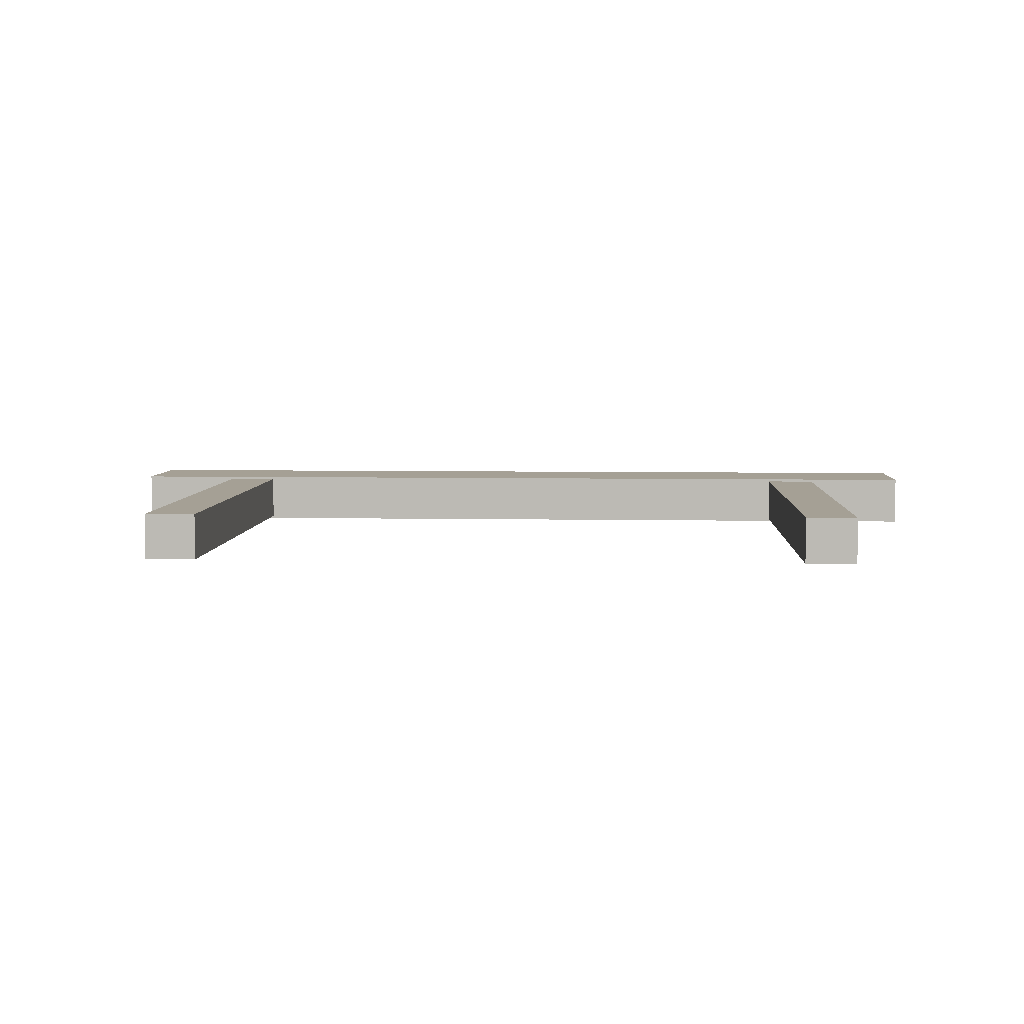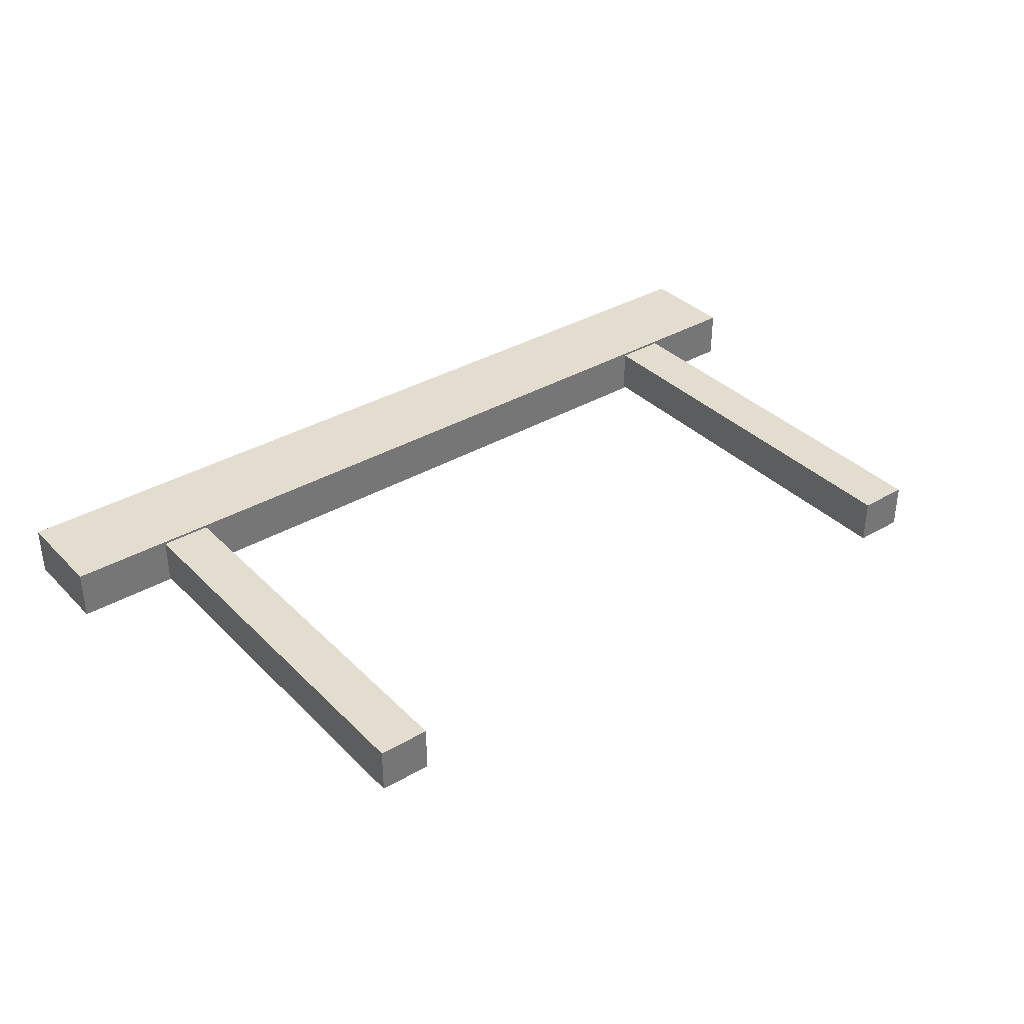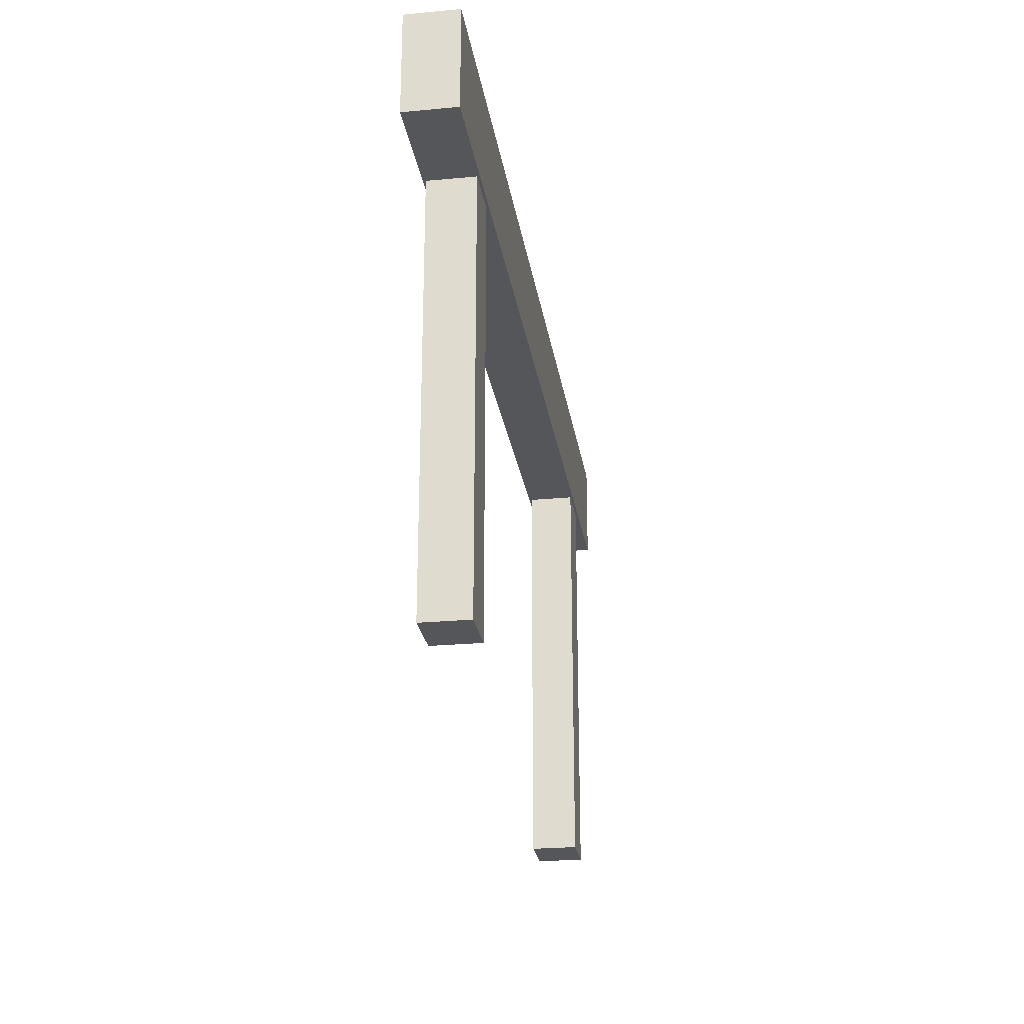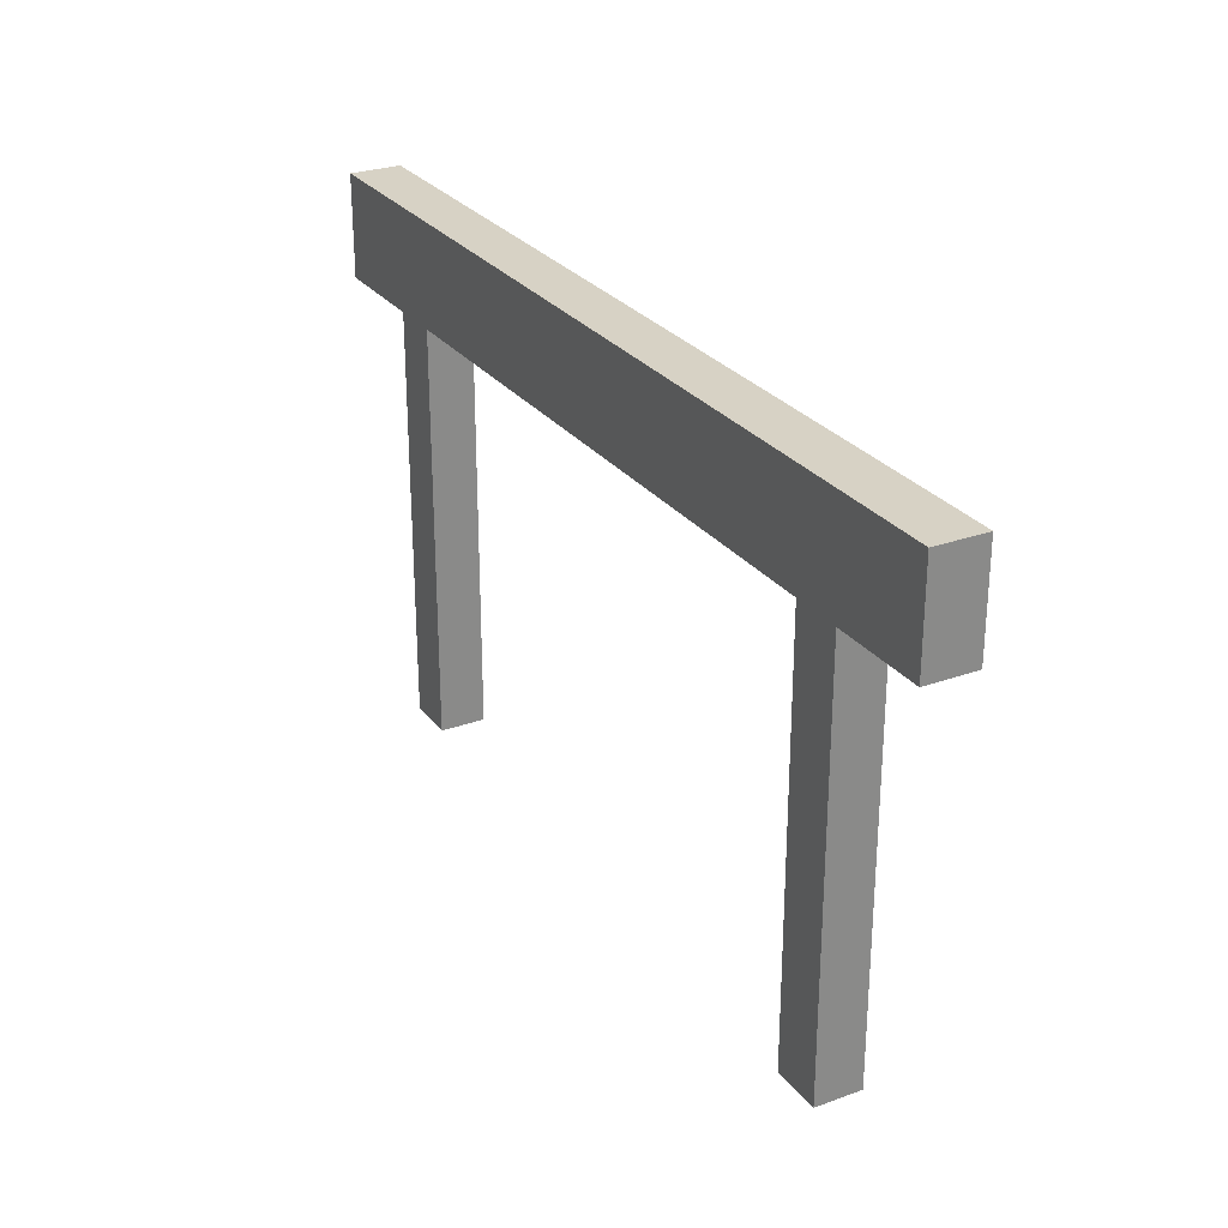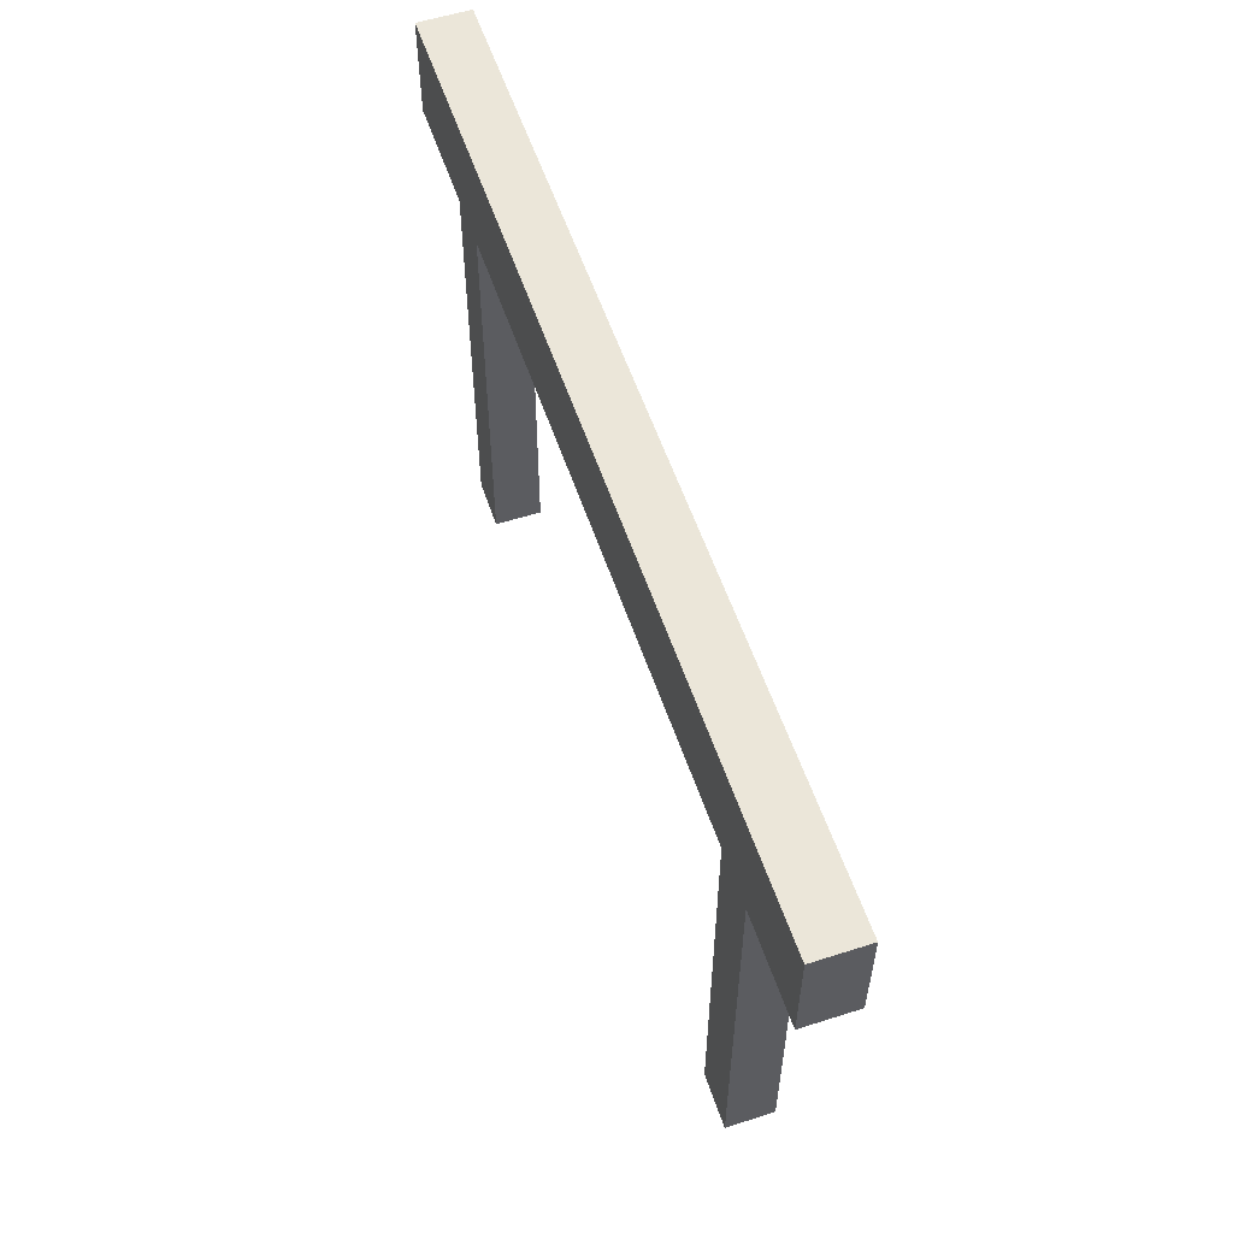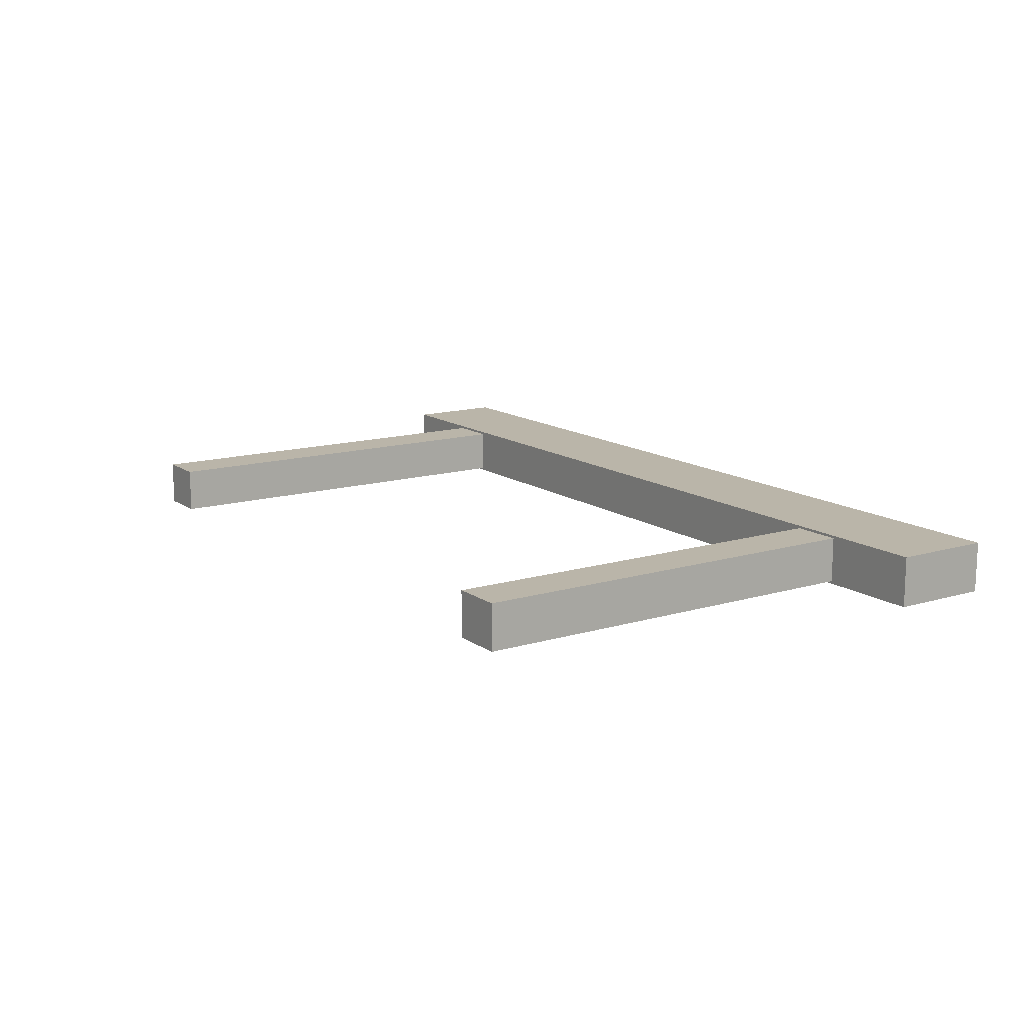
<metadata>
{"format":"obj","ext":"obj","renderer":"f3d","projection":"perspective","resolution":1024,"background":"white","views":[{"elev":5.9,"azim":3.2,"up":"+Z"},{"elev":35.5,"azim":-37.7,"up":"+Z"},{"elev":-25.1,"azim":98.6,"up":"+Y"},{"elev":27.3,"azim":-119.1,"up":"+Y"},{"elev":56.4,"azim":71.5,"up":"+Y"},{"elev":13.7,"azim":56.2,"up":"+Z"}]}
</metadata>
<code>
v 0.6299 0.5125 0.0472
v 0.6299 0.5125 -0.0472
v 0.6299 -0.5374 -0.0472
v 0.6299 -0.5374 0.0472
v 0.7349 0.5125 -0.0472
v 0.7349 -0.5374 -0.0472
v 0.7349 0.5125 0.0472
v 0.7349 -0.5374 0.0472
v -0.7349 0.5125 0.0472
v -0.7349 0.5125 -0.0472
v -0.7349 -0.5374 -0.0472
v -0.7349 -0.5374 0.0472
v -0.6299 0.5125 -0.0472
v -0.6299 -0.5374 -0.0472
v -0.6299 0.5125 0.0472
v -0.6299 -0.5374 0.0472
v -0.9449 0.5374 0.0525
v -0.9449 0.5374 -0.0525
v -0.9449 0.3274 -0.0525
v -0.9449 0.3274 0.0525
v 0.9449 0.5374 -0.0525
v 0.9449 0.3274 -0.0525
v 0.9449 0.5374 0.0525
v 0.9449 0.3274 0.0525
f 2 4 1
f 5 3 2
f 7 6 5
f 1 8 7
f 3 8 4
f 5 1 7
f 10 12 9
f 13 11 10
f 15 14 13
f 9 16 15
f 11 16 12
f 13 9 15
f 18 20 17
f 21 19 18
f 23 22 21
f 17 24 23
f 19 24 20
f 21 17 23
f 2 3 4
f 5 6 3
f 7 8 6
f 1 4 8
f 3 6 8
f 5 2 1
f 10 11 12
f 13 14 11
f 15 16 14
f 9 12 16
f 11 14 16
f 13 10 9
f 18 19 20
f 21 22 19
f 23 24 22
f 17 20 24
f 19 22 24
f 21 18 17

</code>
